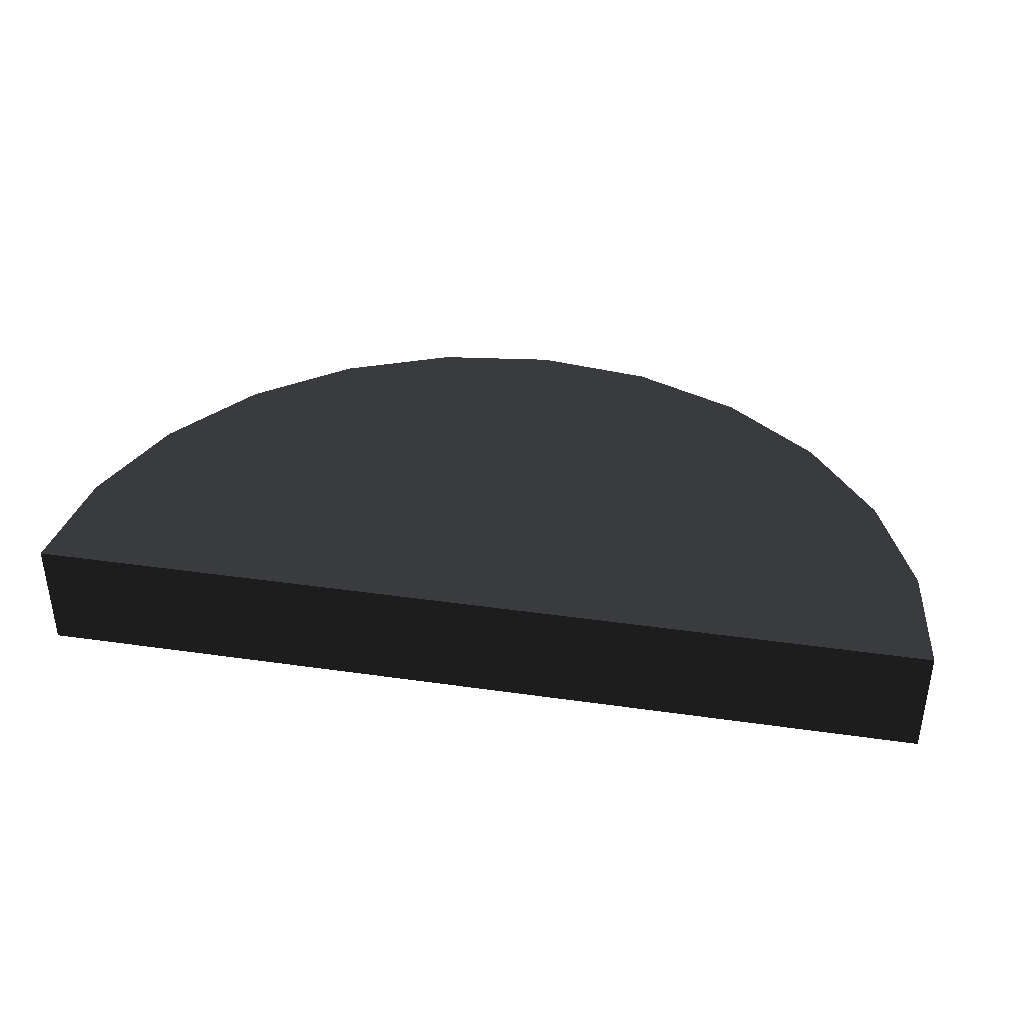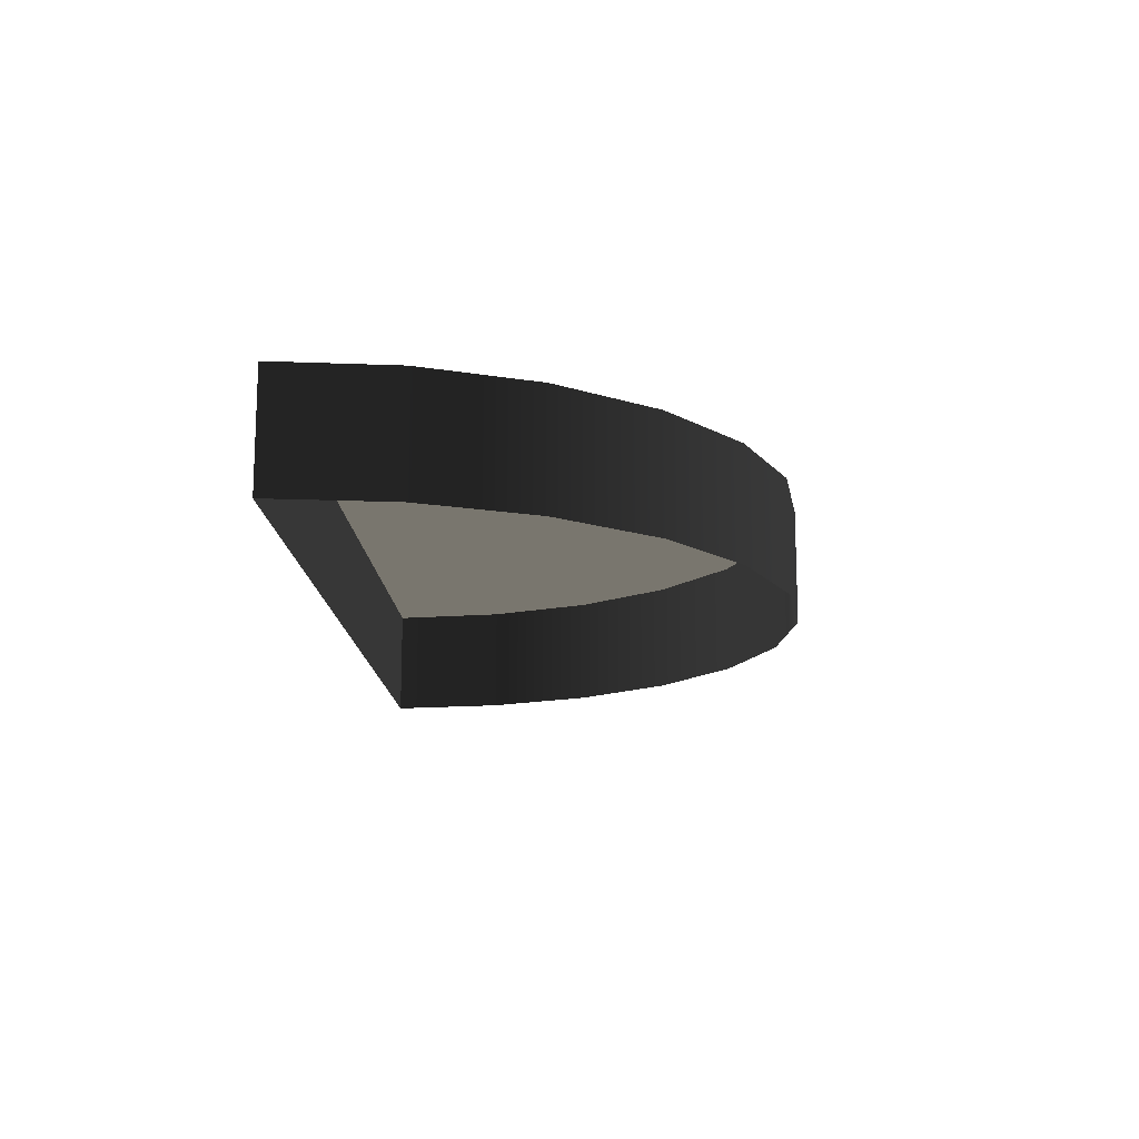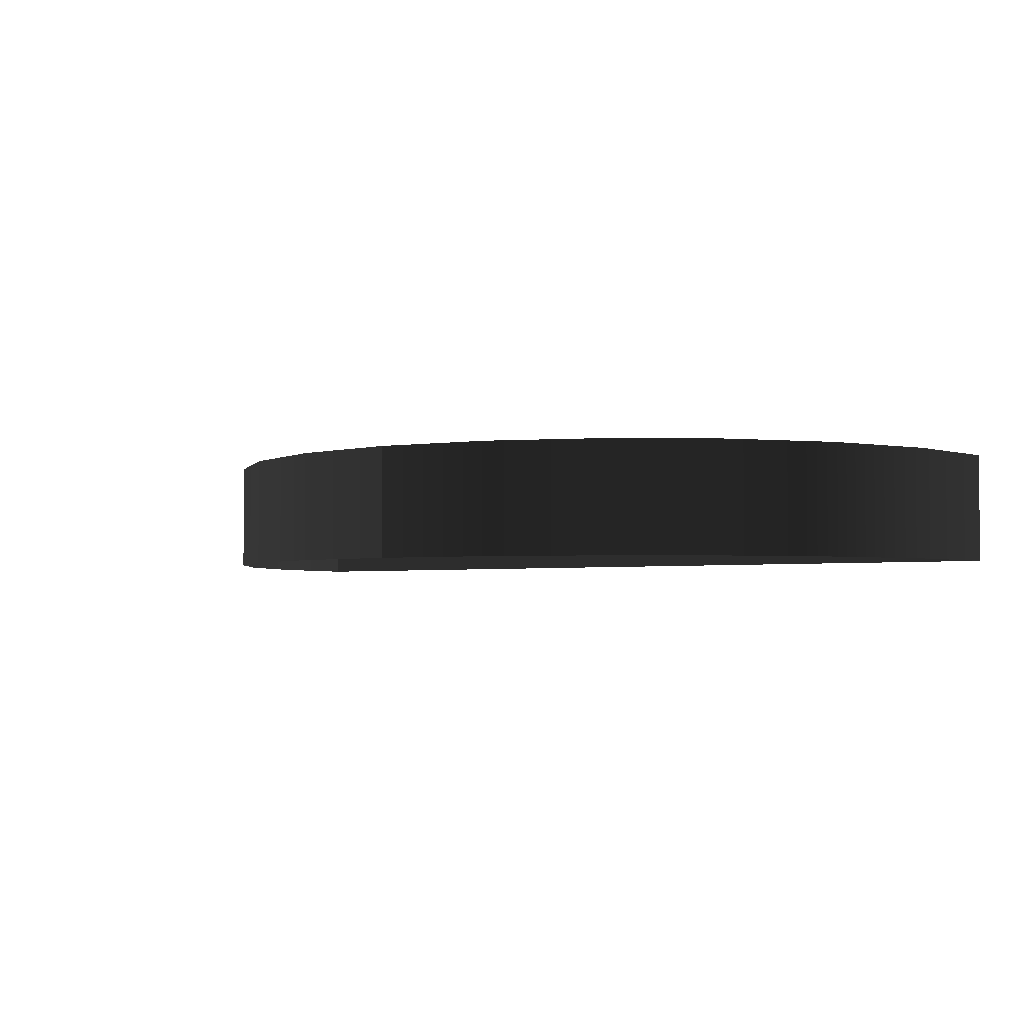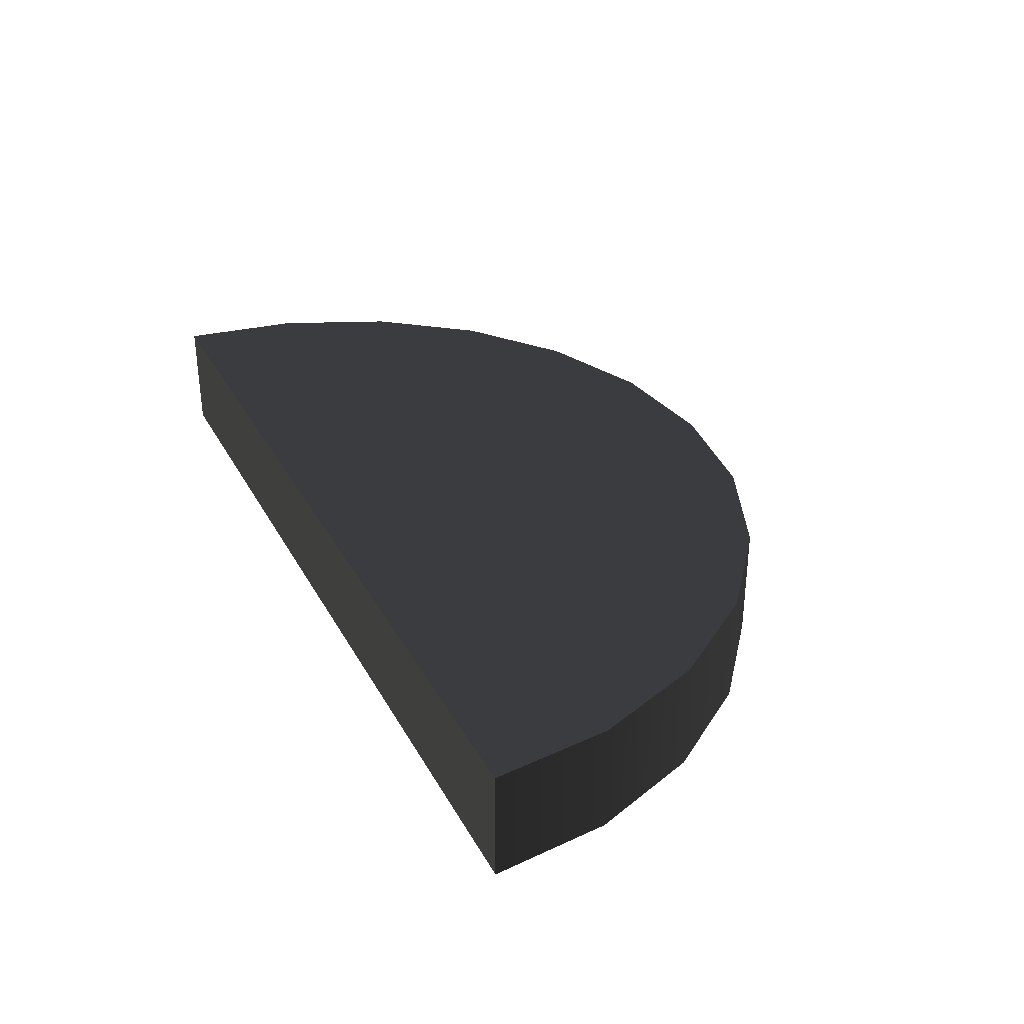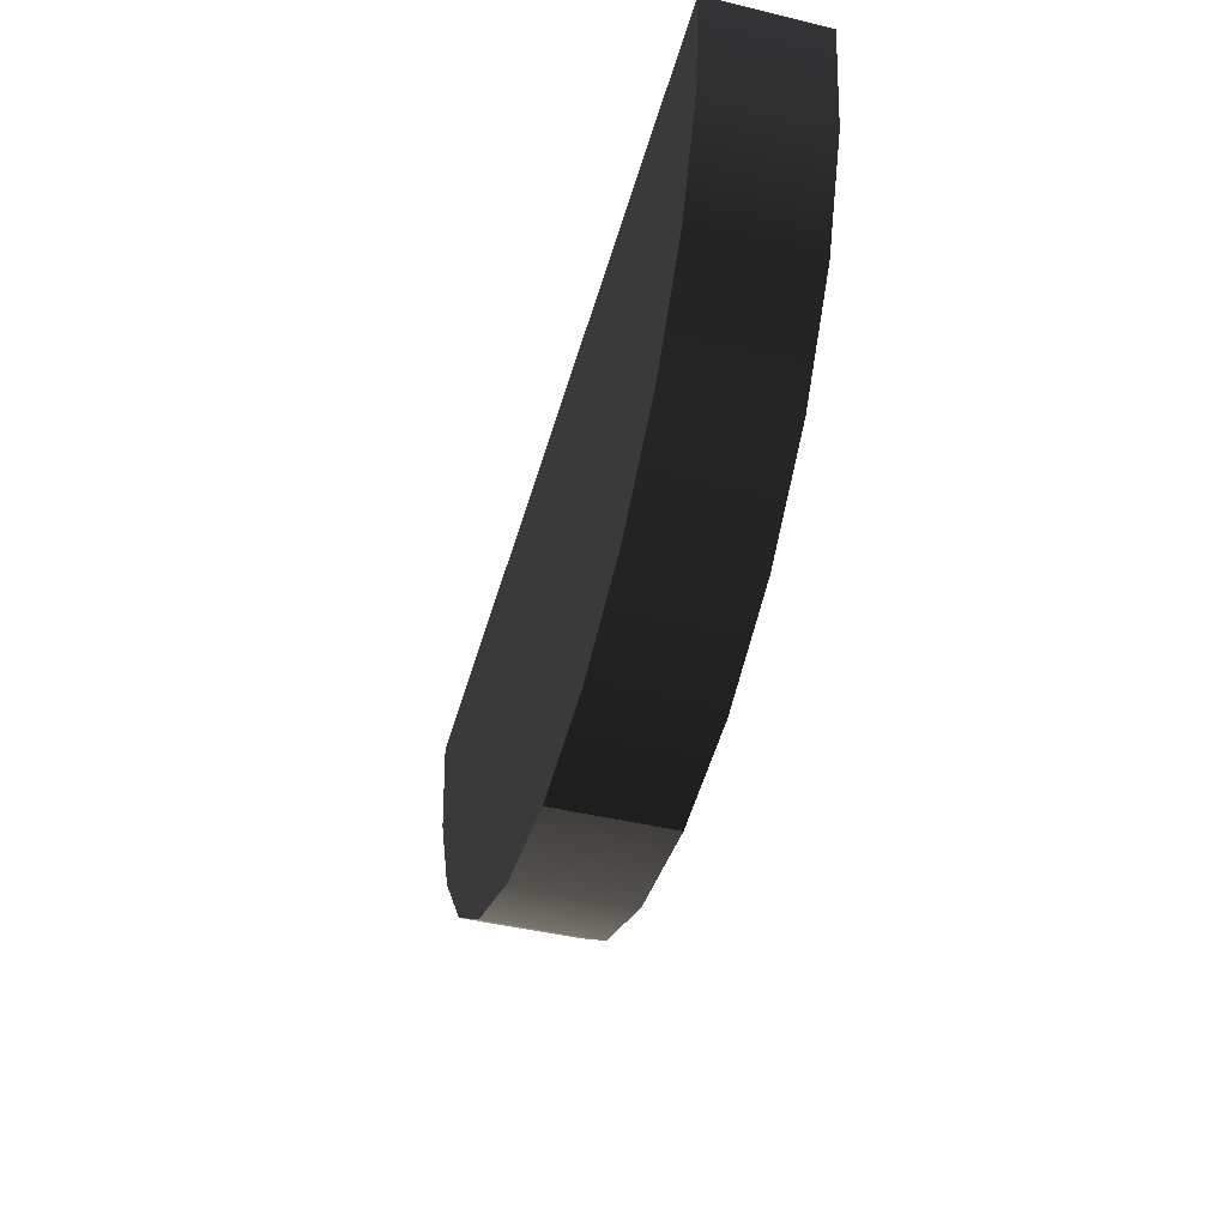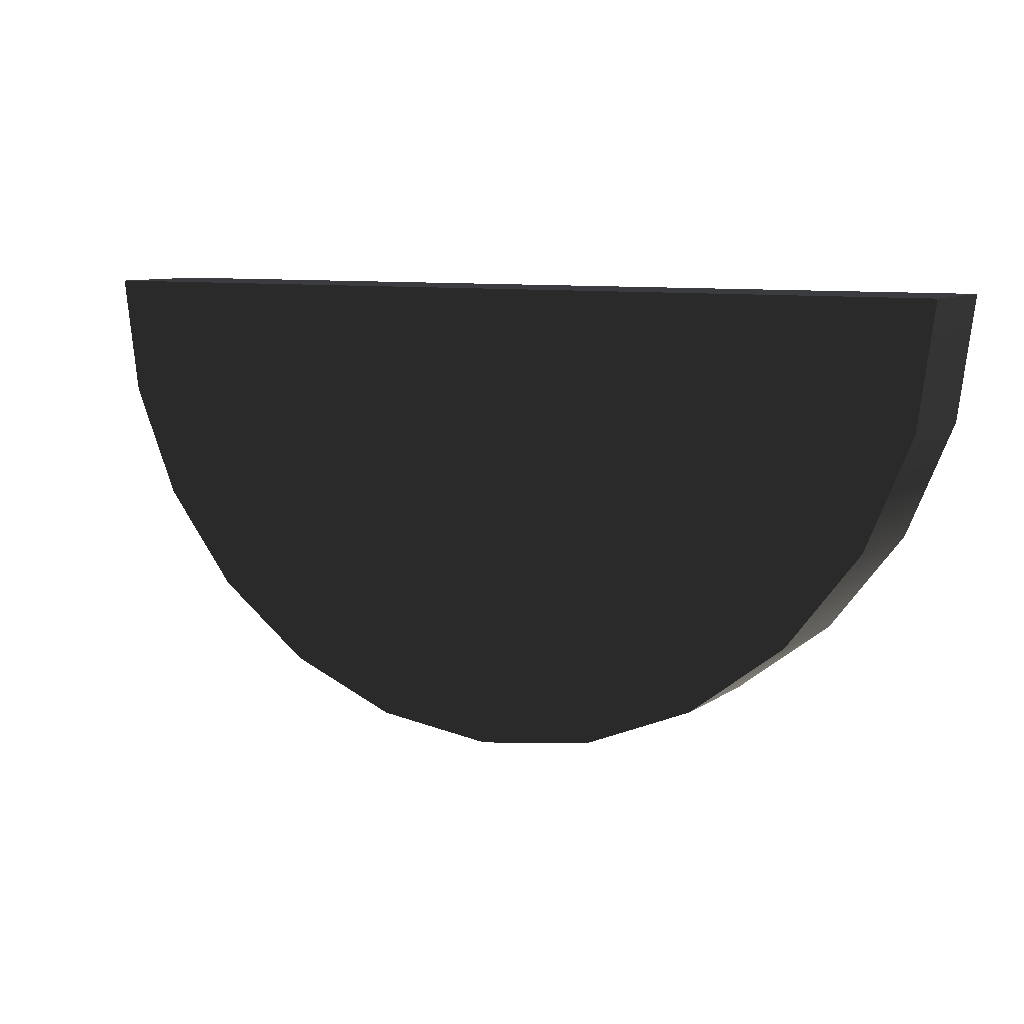
<metadata>
{"format":"obj","ext":"obj","renderer":"f3d","projection":"perspective","resolution":1024,"background":"white","views":[{"elev":38.0,"azim":-169.7,"up":"+Z"},{"elev":-14.4,"azim":-87.5,"up":"+Z"},{"elev":-3.2,"azim":35.4,"up":"+Z"},{"elev":33.0,"azim":-114.9,"up":"+Z"},{"elev":-45.4,"azim":74.6,"up":"+Y"},{"elev":8.7,"azim":30.2,"up":"+Y"}]}
</metadata>
<code>
o 3dw.200065ca496c39086372ead55db87fa8/Model/mesh25/mesh25-geometry/material_3/component_4#mesh25-geometry
v 0.1813 -0.4117 0.07723
v 0.1825 -0.4025 0.06839
v 0.1813 -0.4117 0.06839
v 0.1777 -0.4202 0.07723
v 0.1813 -0.4117 0.06839
v 0.1777 -0.4202 0.06839
v 0.1825 -0.4025 0.06839
v 0.1813 -0.4117 0.07723
v 0.1825 -0.4025 0.07723
v 0.1813 -0.4117 0.06839
v 0.1777 -0.4202 0.07723
v 0.1813 -0.4117 0.07723
v 0.1721 -0.4275 0.07723
v 0.1777 -0.4202 0.06839
v 0.1721 -0.4275 0.06839
v 0.1777 -0.4202 0.06839
v 0.1721 -0.4275 0.07723
v 0.1777 -0.4202 0.07723
v 0.1813 -0.4117 0.07723
v 0.1118 -0.4025 0.07723
v 0.1825 -0.4025 0.07723
v 0.1471 -0.4025 0.07723
v 0.1825 -0.4025 0.06839
v 0.1825 -0.4025 0.07723
v 0.1777 -0.4202 0.07723
v 0.113 -0.4117 0.07723
v 0.1813 -0.4117 0.07723
v 0.1471 -0.4379 0.06839
v 0.1563 -0.4367 0.07723
v 0.1563 -0.4367 0.06839
v 0.1648 -0.4331 0.06839
v 0.1721 -0.4275 0.07723
v 0.1721 -0.4275 0.06839
v 0.1721 -0.4275 0.07723
v 0.1165 -0.4202 0.07723
v 0.1777 -0.4202 0.07723
v 0.1813 -0.4117 0.07723
v 0.113 -0.4117 0.07723
v 0.1118 -0.4025 0.07723
v 0.1825 -0.4025 0.07723
v 0.1118 -0.4025 0.07723
v 0.1471 -0.4025 0.07723
v 0.1825 -0.4025 0.06839
v 0.1471 -0.4025 0.07723
v 0.1471 -0.4025 0.06839
v 0.1777 -0.4202 0.07723
v 0.1165 -0.4202 0.07723
v 0.113 -0.4117 0.07723
v 0.1563 -0.4367 0.06839
v 0.1648 -0.4331 0.07723
v 0.1648 -0.4331 0.06839
v 0.1563 -0.4367 0.07723
v 0.1471 -0.4379 0.06839
v 0.1471 -0.4379 0.07723
v 0.1648 -0.4331 0.07723
v 0.1563 -0.4367 0.06839
v 0.1563 -0.4367 0.07723
v 0.1721 -0.4275 0.07723
v 0.1648 -0.4331 0.06839
v 0.1648 -0.4331 0.07723
v 0.1721 -0.4275 0.07723
v 0.1221 -0.4275 0.07723
v 0.1165 -0.4202 0.07723
v 0.113 -0.4117 0.06839
v 0.1118 -0.4025 0.07723
v 0.113 -0.4117 0.07723
v 0.1118 -0.4025 0.07723
v 0.1471 -0.4025 0.06839
v 0.1471 -0.4025 0.07723
v 0.1165 -0.4202 0.06839
v 0.113 -0.4117 0.07723
v 0.1165 -0.4202 0.07723
v 0.138 -0.4367 0.06839
v 0.1471 -0.4379 0.07723
v 0.1471 -0.4379 0.06839
v 0.138 -0.4367 0.07723
v 0.1563 -0.4367 0.07723
v 0.1471 -0.4379 0.07723
v 0.1563 -0.4367 0.07723
v 0.1294 -0.4331 0.07723
v 0.1648 -0.4331 0.07723
v 0.1648 -0.4331 0.07723
v 0.1294 -0.4331 0.07723
v 0.1721 -0.4275 0.07723
v 0.1721 -0.4275 0.07723
v 0.1294 -0.4331 0.07723
v 0.1221 -0.4275 0.07723
v 0.1221 -0.4275 0.06839
v 0.1165 -0.4202 0.07723
v 0.1221 -0.4275 0.07723
v 0.1118 -0.4025 0.07723
v 0.113 -0.4117 0.06839
v 0.1118 -0.4025 0.06839
v 0.113 -0.4117 0.07723
v 0.1165 -0.4202 0.06839
v 0.113 -0.4117 0.06839
v 0.1471 -0.4025 0.06839
v 0.1118 -0.4025 0.07723
v 0.1118 -0.4025 0.06839
v 0.1165 -0.4202 0.07723
v 0.1221 -0.4275 0.06839
v 0.1165 -0.4202 0.06839
v 0.1471 -0.4379 0.07723
v 0.138 -0.4367 0.06839
v 0.138 -0.4367 0.07723
v 0.1563 -0.4367 0.07723
v 0.138 -0.4367 0.07723
v 0.1294 -0.4331 0.07723
v 0.1294 -0.4331 0.07723
v 0.1221 -0.4275 0.06839
v 0.1221 -0.4275 0.07723
v 0.1294 -0.4331 0.06839
v 0.138 -0.4367 0.07723
v 0.138 -0.4367 0.06839
v 0.138 -0.4367 0.07723
v 0.1294 -0.4331 0.06839
v 0.1294 -0.4331 0.07723
v 0.1221 -0.4275 0.06839
v 0.1294 -0.4331 0.07723
v 0.1294 -0.4331 0.06839
f 1 2 3
f 3 2 1
f 4 5 6
f 6 5 4
f 7 8 9
f 9 8 7
f 10 11 12
f 12 11 10
f 13 14 15
f 15 14 13
f 16 17 18
f 18 17 16
f 19 20 21
f 21 20 19
f 22 23 24
f 24 23 22
f 25 26 27
f 27 26 25
f 28 29 30
f 30 29 28
f 31 32 33
f 33 32 31
f 34 35 36
f 36 35 34
f 37 38 39
f 39 38 37
f 40 41 42
f 42 41 40
f 43 44 45
f 45 44 43
f 46 47 48
f 48 47 46
f 49 50 51
f 51 50 49
f 52 53 54
f 54 53 52
f 55 56 57
f 57 56 55
f 58 59 60
f 60 59 58
f 61 62 63
f 63 62 61
f 64 65 66
f 66 65 64
f 67 68 69
f 69 68 67
f 70 71 72
f 72 71 70
f 73 74 75
f 75 74 73
f 76 77 78
f 78 77 76
f 79 80 81
f 81 80 79
f 82 83 84
f 84 83 82
f 85 86 87
f 87 86 85
f 88 89 90
f 90 89 88
f 91 92 93
f 93 92 91
f 94 95 96
f 96 95 94
f 97 98 99
f 99 98 97
f 100 101 102
f 102 101 100
f 103 104 105
f 105 104 103
f 106 107 108
f 108 107 106
f 109 110 111
f 111 110 109
f 112 113 114
f 114 113 112
f 115 116 117
f 117 116 115
f 118 119 120
f 120 119 118

</code>
